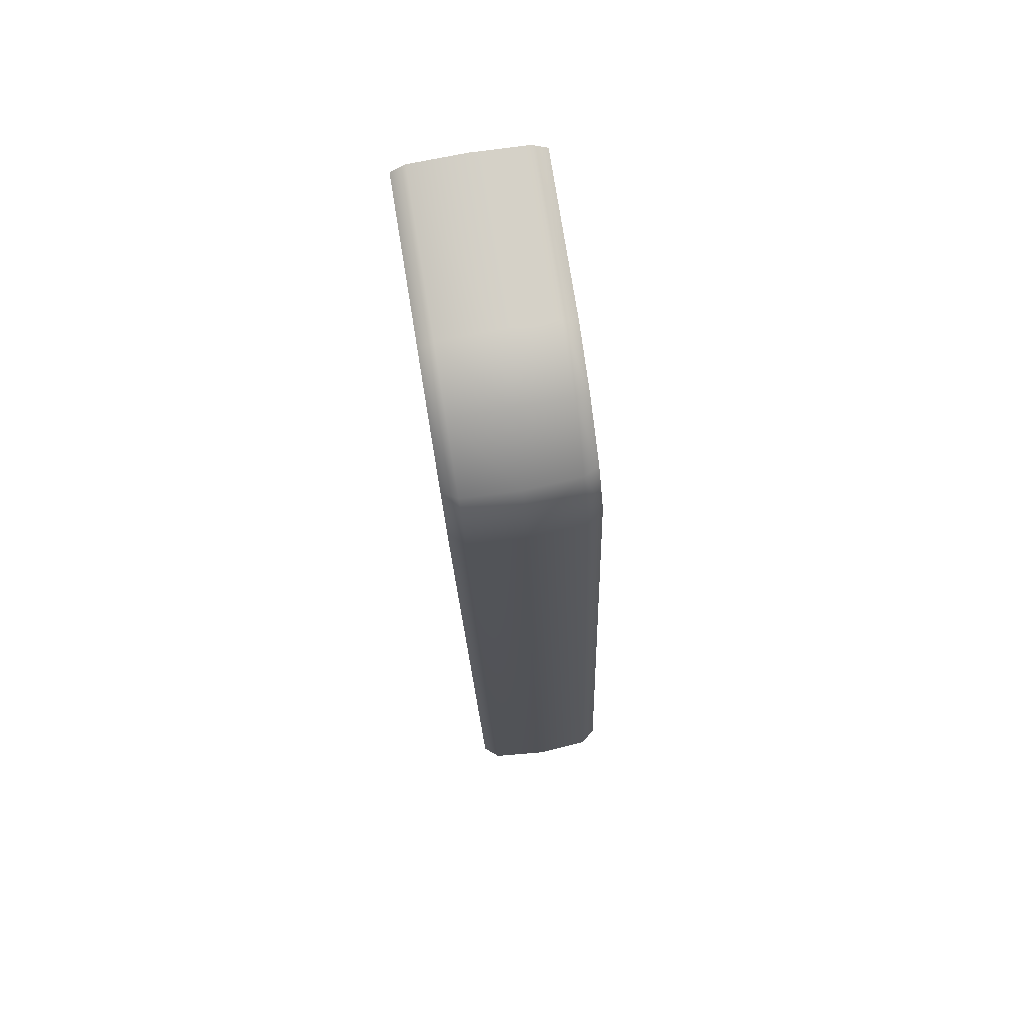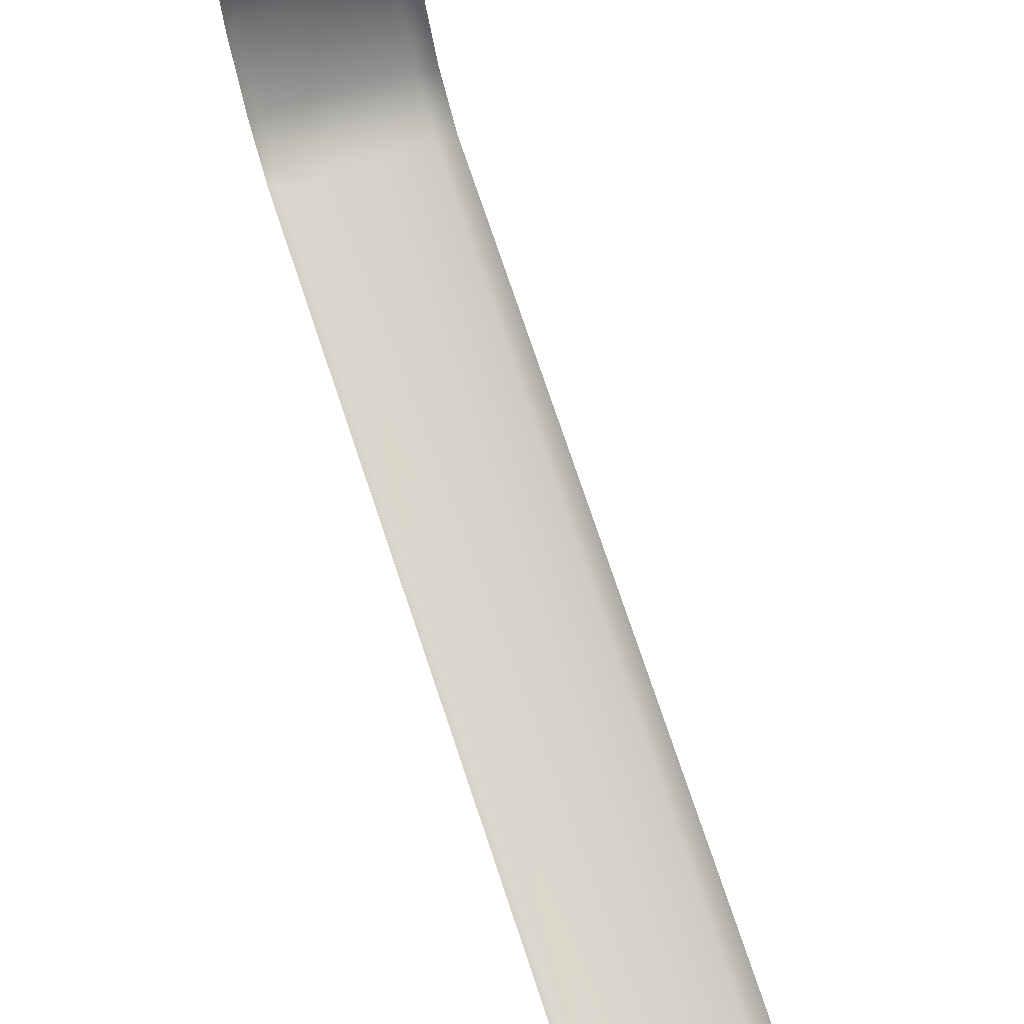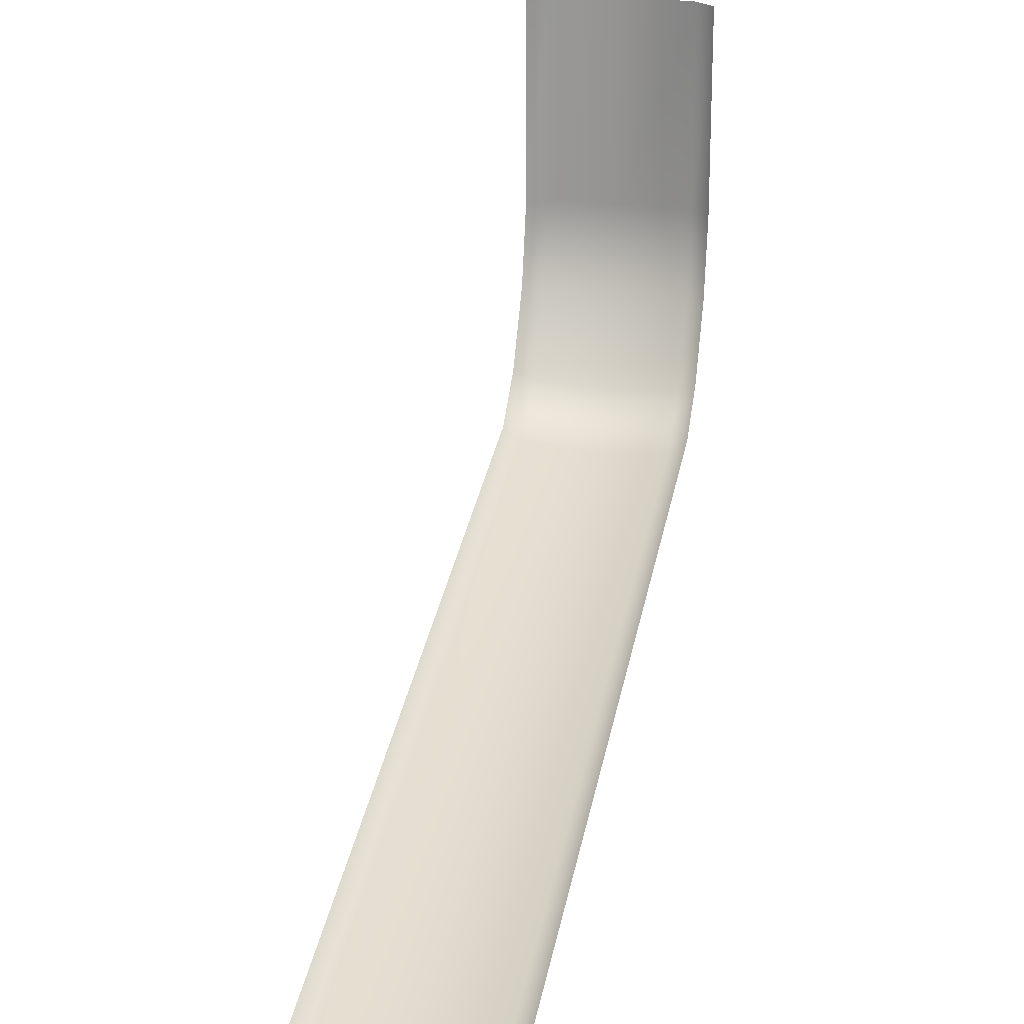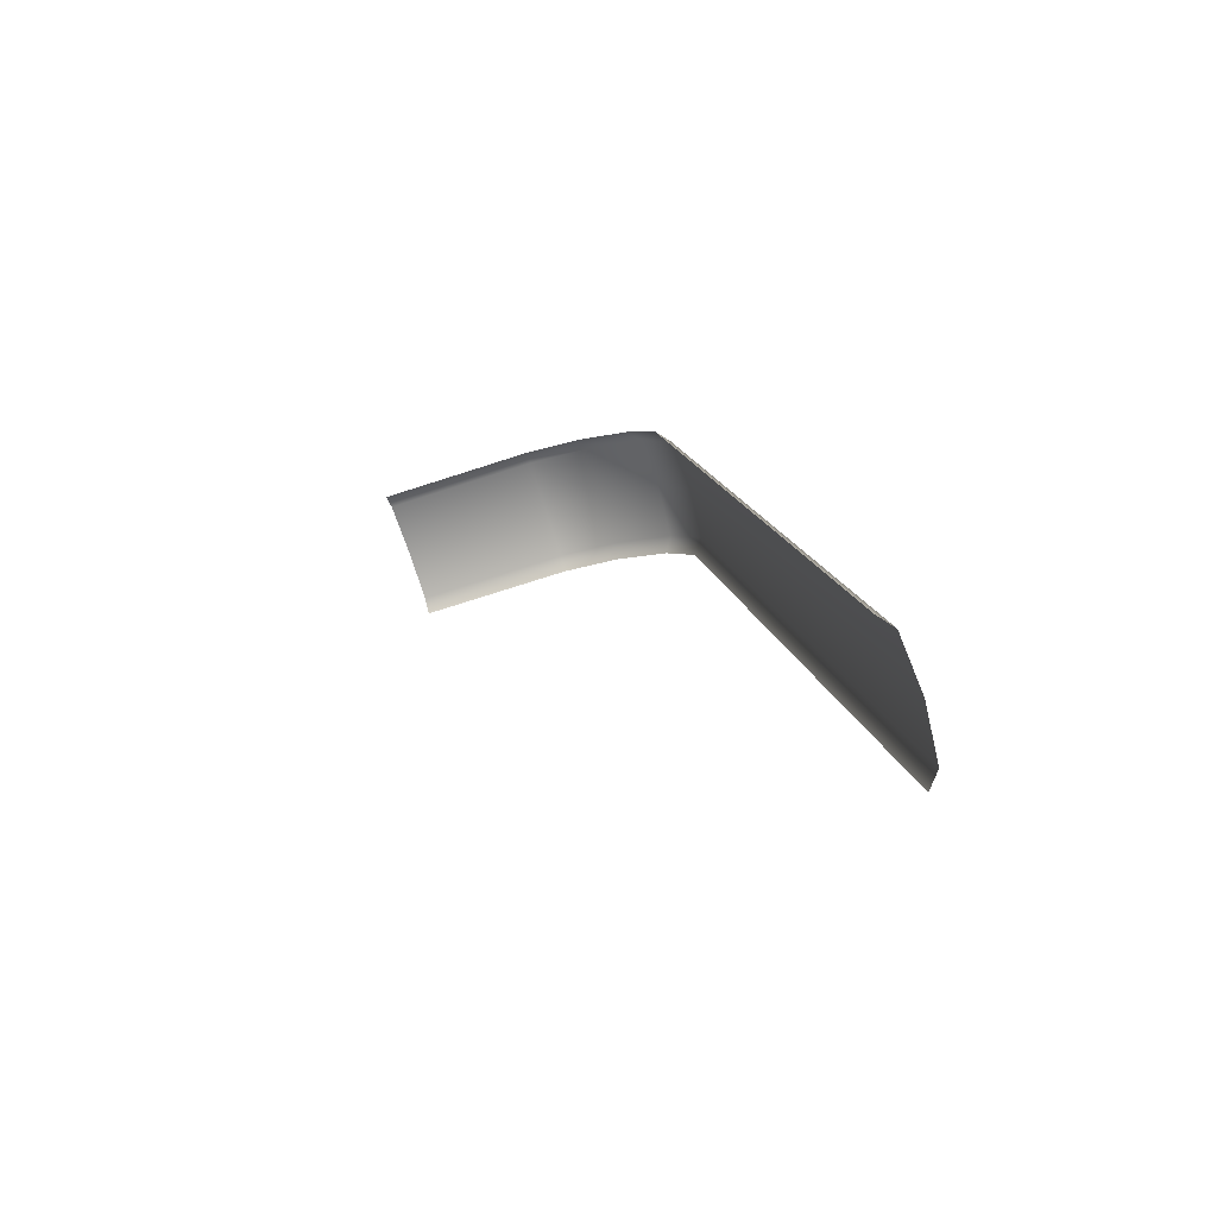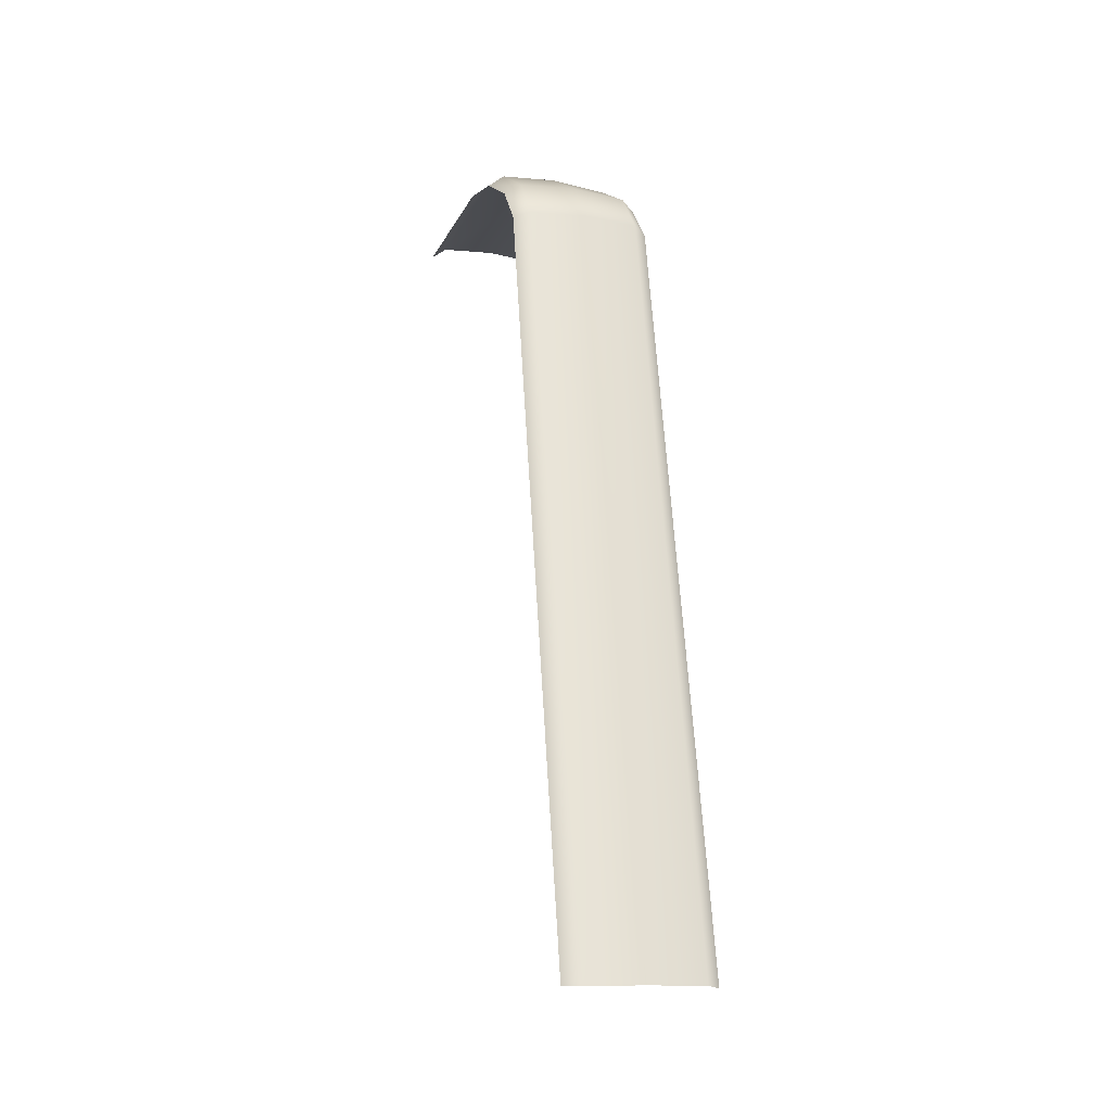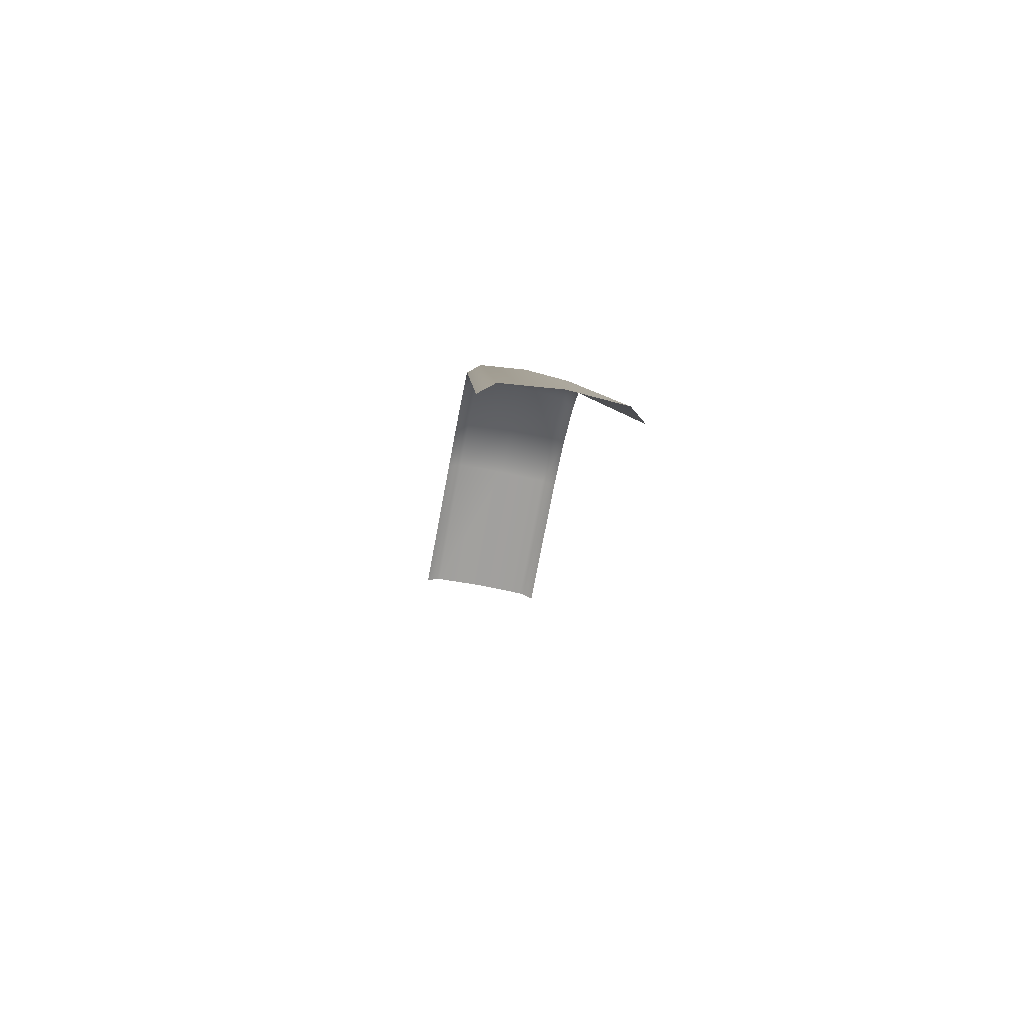
<metadata>
{"format":"obj","ext":"obj","renderer":"f3d","projection":"perspective","resolution":1024,"background":"white","views":[{"elev":78.8,"azim":170.7,"up":"+Y"},{"elev":65.5,"azim":-19.0,"up":"+Z"},{"elev":23.4,"azim":11.0,"up":"+Z"},{"elev":-72.4,"azim":107.9,"up":"+Y"},{"elev":-16.8,"azim":161.0,"up":"+Y"},{"elev":-73.8,"azim":169.3,"up":"+Y"}]}
</metadata>
<code>
g ENV_CableCore_C
v 0.5423 -0.2797 1.386
v 0.4981 -2.556 0.9213
v 0.5424 -2.555 0.9577
v 0.4979 -0.2724 1.35
v 0.5422 -0.1589 1.475
v 0.3303 -2.551 0.9078
v 0.4978 -0.1369 1.446
v 0.542 -0.05061 1.641
v 0.3303 -0.2651 1.338
v 0.1669 -2.548 0.9204
v 0.4975 -0.01626 1.629
v 0.5416 0.0005028 1.824
v 0.1667 -0.2648 1.351
v 0.1211 -2.55 0.9569
v 0.121 -0.2749 1.386
v 0.3303 -0.1253 1.438
v 0.1666 -0.1309 1.45
v 0.1209 -0.1551 1.477
v 0.4969 0.03685 1.823
v 0.5408 0.003767 2.305
v 0.4957 0.04019 2.305
v 0.3303 -0.00239 1.628
v 0.1663 -0.01374 1.635
v 0.1208 -0.04898 1.644
v 0.3303 0.05013 1.825
v 0.3303 0.05317 2.305
v 0.1659 0.03737 1.827
v 0.1204 0.0008738 1.826
v 0.1649 0.04019 2.305
v 0.1197 0.003767 2.305
g ENV_CableCore_C_0
f 3 2 1
f 2 4 1
f 1 4 5
f 2 6 4
f 4 7 5
f 5 7 8
f 6 9 4
f 4 9 7
f 6 10 9
f 7 11 8
f 8 11 12
f 10 13 9
f 10 14 13
f 14 15 13
f 9 16 7
f 9 13 16
f 7 16 11
f 13 15 17
f 13 17 16
f 15 18 17
f 11 19 12
f 12 19 20
f 19 21 20
f 16 22 11
f 16 17 22
f 11 22 19
f 17 18 23
f 17 23 22
f 18 24 23
f 19 25 21
f 22 25 19
f 22 23 25
f 25 26 21
f 23 24 27
f 23 27 25
f 25 27 26
f 24 28 27
f 27 29 26
f 27 28 29
f 28 30 29

</code>
